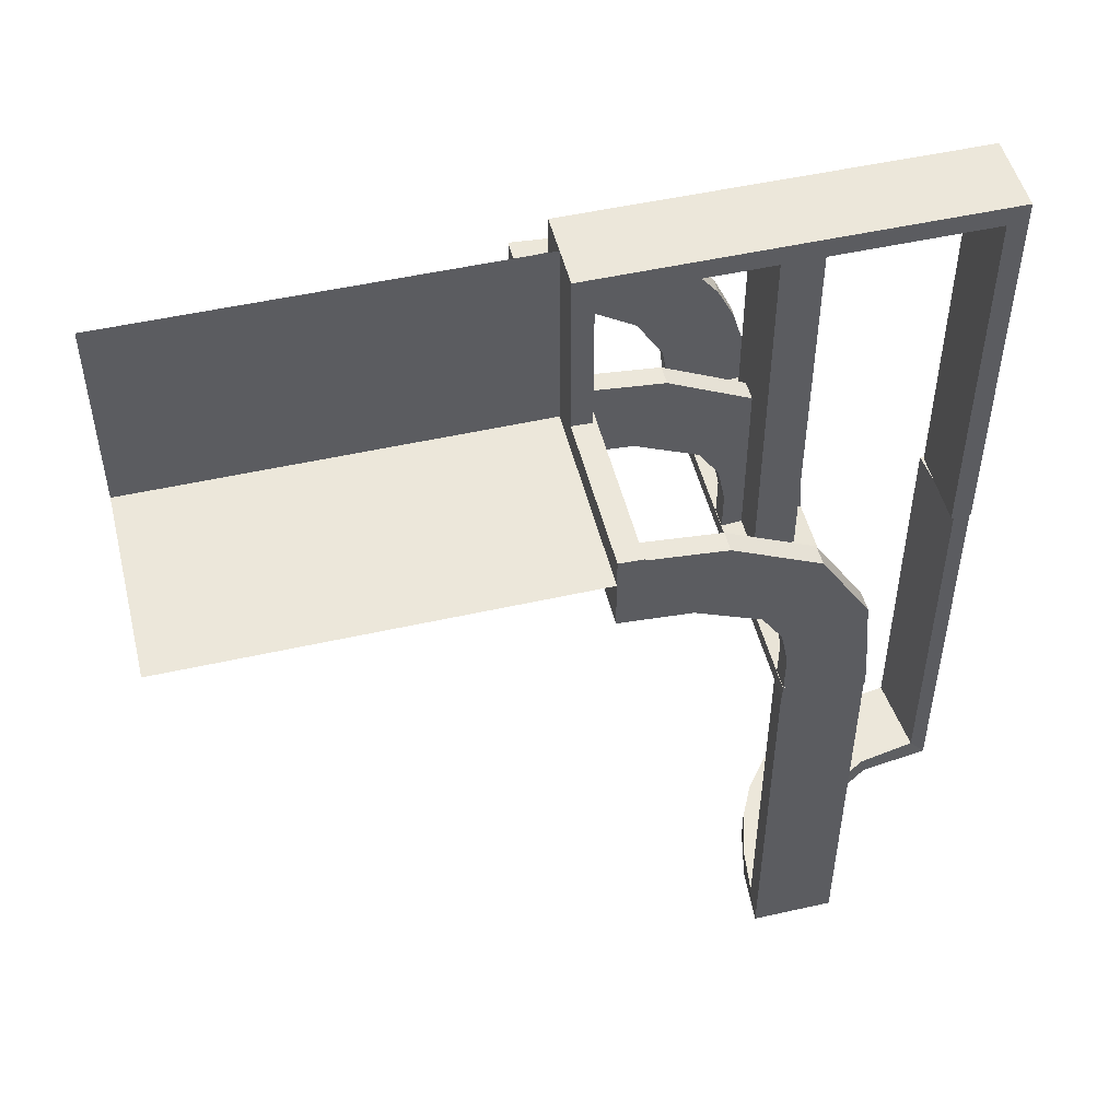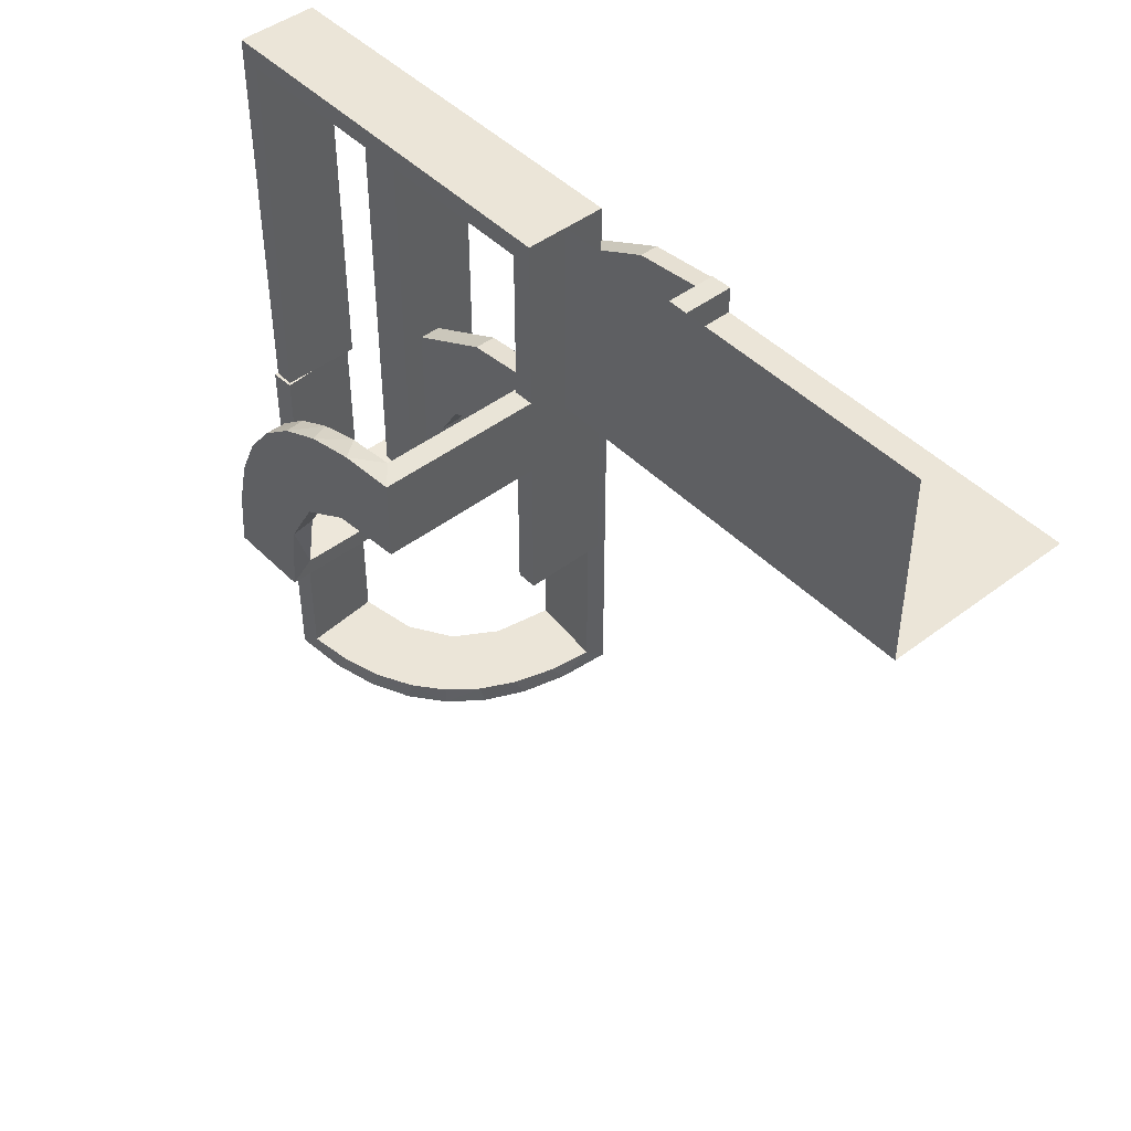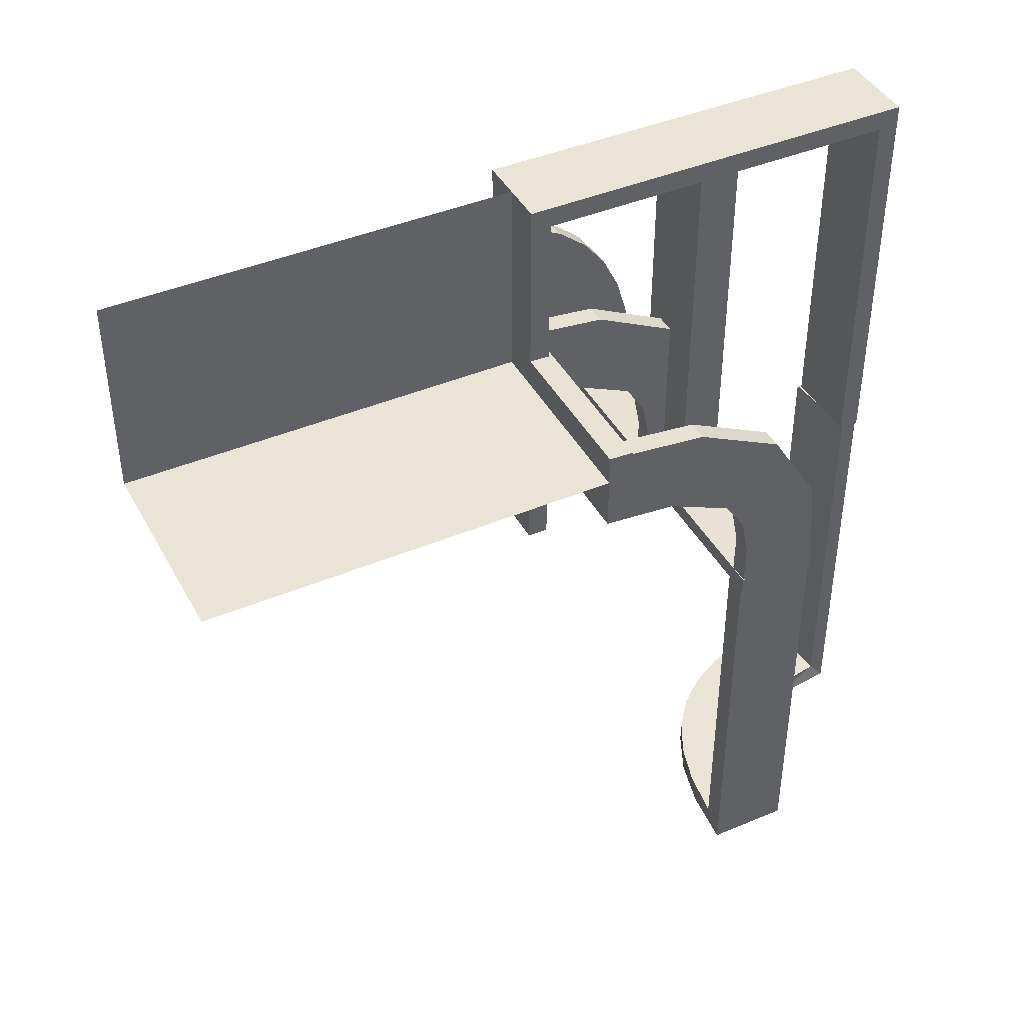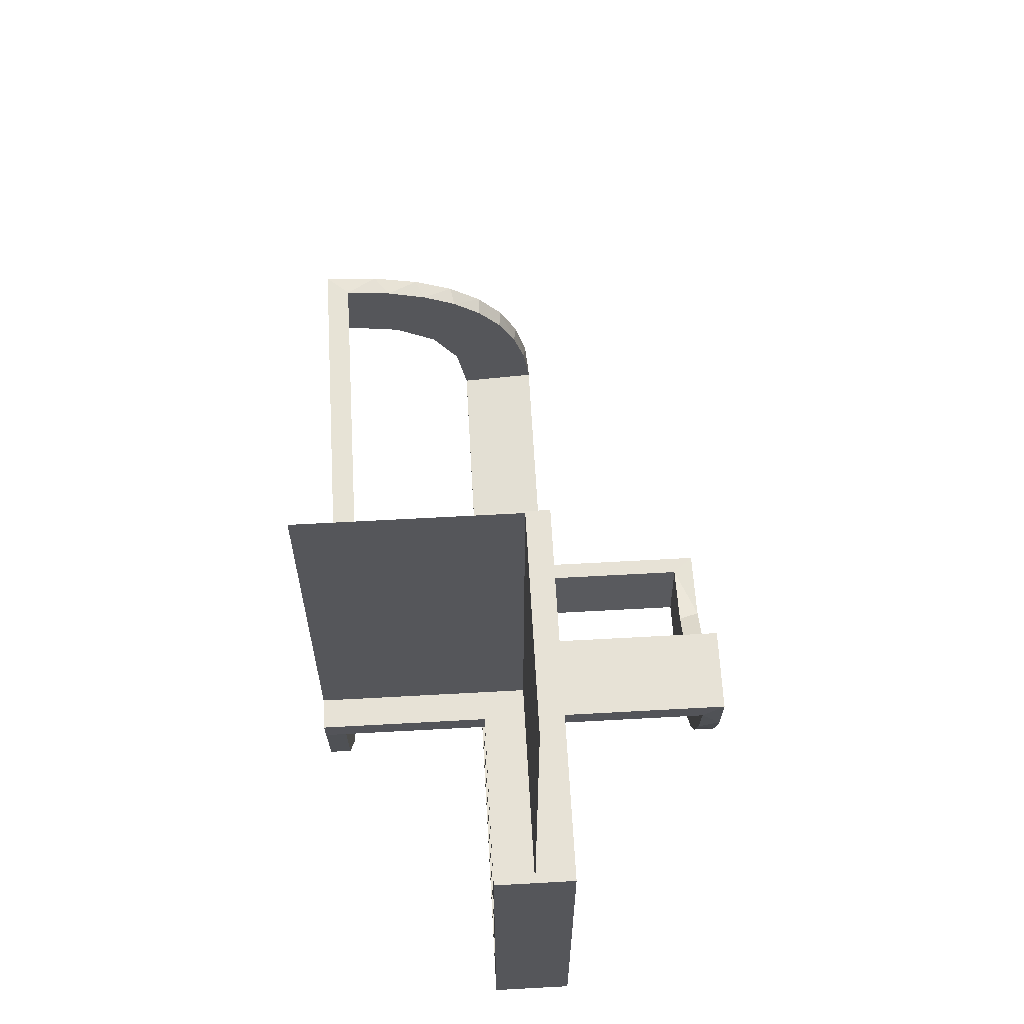
<metadata>
{"format":"obj","ext":"obj","renderer":"f3d","projection":"perspective","resolution":1024,"background":"white","views":[{"elev":50.3,"azim":-103.9,"up":"+Z"},{"elev":45.7,"azim":138.8,"up":"+Z"},{"elev":42.5,"azim":-116.7,"up":"+Z"},{"elev":63.6,"azim":-3.2,"up":"+Y"}]}
</metadata>
<code>
v 0 0 0.1861
v 0 0 0.2861
v 0 -0.08911 0.1752
v 0 -0.2229 0.209
v 0 -0.2 -0.01389
v 0 -0.2944 0.05548
v 0 -0.1808 0.2419
v 0 -0.3 -0.01389
v 0 -0.2558 0.1669
v 0 -0.1891 0.07522
v 0 -0.1521 0.1383
v 0 -0.06937 0.2805
v 0 -0.1296 0.2657
v 0 -0.2796 0.1157
v -0.2013 -0.4314 -0.5
v -0.3813 -0.2741 0.01339
v -0.3813 -0.02728 0.2602
v -0.3813 -0.0227 0.2107
v -0.3813 -0.2493 0.0111
v -0.3813 -0.2246 0.008806
v -0.3813 -0.02499 0.2354
v -0.4752 -0.3009 0
v -0.4752 -0.3009 -0.1583
v -0.4752 -0.3009 -0.3167
v -0.4752 -0.3009 -0.475
v -0.2216 -0.4735 -0.1188
v -0.2216 -0.4735 -0.2375
v -0.216 -0.3711 -0.5
v -0.3548 -0.2253 -0.475
v -0.225 0 0.125
v -0.225 0 0.1861
v -0.225 0 0.25
v -0.225 0 0.2361
v -0.225 0 0.2861
v -0.225 -0.275 0.2375
v -0.225 -0.275 0.1188
v -0.225 -0.1664 0.1422
v -0.225 -0.475 0.2375
v -0.225 -0.475 0.1188
v -0.225 -0.225 0.2375
v -0.225 -0.225 0.1188
v -0.225 -0.2003 0.007251
v -0.225 -0.2295 0.22
v -0.225 -0.2501 0.003625
v -0.225 -0.3 0
v -0.225 -0.2899 0.1224
v -0.225 -0.5 0.125
v -0.225 -0.5 0.25
v -0.225 -0.025 0.2375
v -0.225 -0.025 0.1188
v -0.225 -0.2008 0.05719
v -0.225 -0.1917 0.1033
v -0.225 -0.25 0.125
v -0.225 -0.25 0.25
v -0.225 -0.08746 0.1782
v -0.225 -0.1233 0.2726
v -0.2048 -0.4119 -0.475
v -0.3417 -0.02041 0.186
v -0.3417 -0.1999 0.006515
v -0.3148 -0.245 -0.5
v -0.275 0 0.125
v -0.275 0 0.25
v -0.275 -0.275 0.2375
v -0.275 -0.275 0.1188
v -0.275 -0.475 0.2375
v -0.275 -0.475 0.1188
v -0.275 -0.225 0.2375
v -0.275 -0.225 0.1188
v -0.275 -0.5 0.125
v -0.275 -0.5 0.25
v -0.275 -0.025 0.2375
v -0.275 -0.025 0.1188
v -0.275 -0.25 0.125
v -0.275 -0.25 0.25
v -0.2956 -0.5008 0
v -0.2956 -0.5008 -0.5
v -0.1969 -0.4712 0
v -0.1969 -0.4712 -0.475
v -0.1969 -0.4712 -0.2375
v -0.2728 -0.2779 -0.475
v -0.2728 -0.2779 -0.5
v -0.4065 -0.3117 -0.5
v -0.2428 -0.3153 -0.475
v -0.4068 -0.21 -0.475
v -0.2206 -0.5008 -0.25
v -0.2206 -0.5008 -0.125
v -0.3091 -0.404 -0.475
v -0.3989 -0.3143 -0.475
v -0.5 0 0.1861
v -0.5 0 0.25
v -0.5 0 0.2361
v -0.5 0 0.2861
v -0.5 -0.02041 0.186
v -0.5 -0.2 -0.01389
v -0.5 -0.1664 0.1422
v -0.5 -0.2003 0.007251
v -0.5 -0.2295 0.22
v -0.5 -0.2501 0.003625
v -0.5 -0.3 0
v -0.5 -0.3 -0.01389
v -0.5 -0.2899 0.1224
v -0.5 0.5 0.25
v -0.5 -0.1999 0.006515
v -0.5 -0.2493 0.0111
v -0.5 -0.2008 0.05719
v -0.5 -0.1917 0.1033
v -0.5 -0.02957 0.2849
v -0.5 -0.25 -0.01389
v -0.5 -0.08746 0.1782
v -0.5 -0.2988 0.01568
v -0.5 -0.1233 0.2726
v -0.5 -0.02499 0.2354
v -0.025 -0.2229 0.209
v -0.025 -0.02041 0.186
v -0.025 -0.09678 0.1726
v -0.025 -0.2908 0.075
v -0.025 -0.1855 0.2389
v -0.025 -0.2755 0.127
v -0.025 -0.1409 0.2616
v -0.025 -0.1999 0.006515
v -0.025 -0.1521 0.1383
v -0.025 -0.02957 0.2849
v -0.025 -0.08889 0.2769
v -0.025 -0.2528 0.1716
v -0.025 -0.2988 0.01568
v -0.025 -0.1865 0.08288
v -0.366 -0.2211 -0.5
v -0.4661 -0.202 0
v -0.4661 -0.202 -0.475
v -0.4661 -0.202 -0.2375
v -0.375 0 0.2611
v -0.375 0 0.2361
v -0.375 0 0.2111
v -0.375 -0.275 -0.01389
v -0.375 -0.225 -0.01389
v -0.375 -0.25 -0.01389
v -0.2625 -0.2741 0.01339
v -0.2625 -0.02728 0.2602
v -0.2625 -0.0227 0.2107
v -0.2625 -0.2493 0.0111
v -0.2625 -0.02957 0.2849
v -0.2625 -0.2988 0.01568
v -0.2625 -0.2246 0.008806
v -0.2625 -0.02499 0.2354
v -0.2202 -0.3599 -0.475
v -0.2398 -0.32 -0.5
v -0.2 0 0
v -0.2 0 0.25
v -0.2 0 0.5
v -0.2 -0.275 0
v -0.2 -0.275 0.2375
v -0.2 -0.275 0.475
v -0.2 -0.475 0
v -0.2 -0.475 0.2375
v -0.2 -0.475 0.475
v -0.2 -0.225 0
v -0.2 -0.225 0.2375
v -0.2 -0.225 0.475
v -0.2 -0.5 0
v -0.2 -0.5 0.25
v -0.2 -0.5 0.5
v -0.2 -0.025 0
v -0.2 -0.025 0.2375
v -0.2 -0.025 0.475
v -0.2 -0.375 0.5
v -0.2 -0.375 0.475
v -0.2 -0.25 0
v -0.2 -0.25 0.25
v -0.2 -0.25 0.5
v -0.2 -0.125 0.5
v -0.2 -0.125 0.475
v -0.4956 -0.2758 -0.25
v -0.4956 -0.2758 -0.125
v -0.4956 -0.2258 -0.25
v -0.4956 -0.2258 -0.125
v -0.4956 -0.3008 0
v -0.4956 -0.3008 -0.5
v -0.4956 -0.3008 -0.25
v -0.4956 -0.2508 0
v -0.4956 -0.2508 -0.25
v -0.4956 -0.2508 -0.125
v -0.4956 -0.2008 0
v -0.4956 -0.2008 -0.5
v -0.4707 -0.2514 0
v -0.4707 -0.2514 -0.1188
v -0.4707 -0.2514 -0.2375
v -0.2706 -0.5008 -0.25
v -0.2706 -0.5008 -0.125
v -0.25 0 0
v -0.25 0 0.2611
v -0.25 0 0.125
v -0.25 0 0.1861
v -0.25 0 0.25
v -0.25 0 0.2361
v -0.25 0 0.5
v -0.25 0 0.2861
v -0.25 0 0.2111
v -0.25 -0.2 -0.01389
v -0.25 -0.275 0
v -0.25 -0.275 -0.01389
v -0.25 -0.275 0.2375
v -0.25 -0.275 0.1188
v -0.25 -0.1664 0.1422
v -0.25 -0.475 0
v -0.25 -0.475 0.2375
v -0.25 -0.475 0.1188
v -0.25 -0.225 0
v -0.25 -0.225 0.2375
v -0.25 -0.225 0.1188
v -0.25 -0.2003 0.007251
v -0.25 -0.2295 0.22
v -0.25 -0.2501 0.003625
v -0.25 -0.225 -0.01389
v -0.25 -0.3 0
v -0.25 -0.2899 0.1224
v -0.25 -0.5 0
v -0.25 -0.5 0.125
v -0.25 -0.5 0.25
v -0.25 0.5 0.25
v -0.25 0.5 0.5
v -0.25 -0.025 0
v -0.25 -0.025 0.2375
v -0.25 -0.025 0.1188
v -0.25 -0.2008 0.05719
v -0.25 -0.1917 0.1033
v -0.25 -0.25 0
v -0.25 -0.25 0.125
v -0.25 -0.25 -0.01389
v -0.25 -0.25 0.25
v -0.25 -0.08746 0.1782
v -0.25 -0.1233 0.2726
v -0.3101 -0.2479 -0.475
v -0.1833 -0.02041 0.186
v -0.1833 -0.1999 0.006515
v -0.3435 -0.3486 -0.475
v -0.3435 -0.3486 -0.5
v -0.3 0 0
v -0.3 0 0.25
v -0.3 0 0.5
v -0.3 -0.275 0
v -0.3 -0.275 0.2375
v -0.3 -0.275 0.475
v -0.3 -0.475 0
v -0.3 -0.475 0.2375
v -0.3 -0.475 0.475
v -0.3 -0.225 0
v -0.3 -0.225 0.2375
v -0.3 -0.225 0.475
v -0.3 -0.5 0
v -0.3 -0.5 0.25
v -0.3 -0.5 0.5
v -0.3 -0.025 0
v -0.3 -0.025 0.2375
v -0.3 -0.025 0.475
v -0.3 -0.375 0.5
v -0.3 -0.375 0.475
v -0.3 -0.25 0
v -0.3 -0.25 0.25
v -0.3 -0.25 0.5
v -0.3 -0.125 0.5
v -0.3 -0.125 0.475
v -0.4684 -0.2267 -0.1188
v -0.4684 -0.2267 -0.2375
v -0.2958 -0.4804 0
v -0.2958 -0.4804 -0.1583
v -0.2958 -0.4804 -0.3167
v -0.2958 -0.4804 -0.475
v -0.4729 -0.2762 -0.1188
v -0.4729 -0.2762 -0.2375
v -0.2463 -0.4758 0
v -0.2463 -0.4758 -0.1188
v -0.2463 -0.4758 -0.2375
v -0.1956 -0.5008 0
v -0.1956 -0.5008 -0.5
v -0.1956 -0.5008 -0.25
v -0.2456 -0.5008 0
v -0.2456 -0.5008 -0.25
v -0.2456 -0.5008 -0.125
v -0.4263 -0.2064 -0.5
v -0.475 0 0.1861
v -0.475 0 0.2361
v -0.475 0 0.2861
v -0.475 -0.1664 0.1422
v -0.475 -0.2003 0.007251
v -0.475 -0.2295 0.22
v -0.475 -0.2501 0.003625
v -0.475 -0.3 0
v -0.475 -0.2899 0.1224
v -0.475 -0.2008 0.05719
v -0.475 -0.1917 0.1033
v -0.475 -0.08746 0.1782
v -0.475 -0.1233 0.2726
v -0.3065 -0.4117 -0.5
v -0.271 -0.4781 -0.1188
v -0.271 -0.4781 -0.2375
f 266 267 76
f 76 267 293
f 235 236 87
f 265 266 75
f 76 75 266
f 75 264 265
f 236 235 88
f 82 88 25
f 24 178 177
f 176 23 22
f 23 176 178
f 24 23 178
f 274 15 78
f 275 274 78
f 145 57 28
f 28 146 145
f 273 275 79
f 146 81 83
f 232 80 81
f 60 127 29
f 127 279 84
f 279 183 129
f 130 129 183
f 130 182 128
f 130 183 182
f 76 293 15
f 293 236 146
f 28 15 293
f 146 236 81
f 60 81 236
f 82 60 236
f 82 177 279
f 82 127 60
f 279 127 82
f 175 174 181
f 181 180 173
f 172 177 178
f 173 172 178
f 180 177 172
f 174 183 180
f 177 180 183
f 182 183 174
f 179 181 173
f 178 176 173
f 176 179 173
f 182 175 179
f 181 179 175
f 174 175 182
f 85 86 278
f 277 278 188
f 276 75 188
f 187 188 75
f 278 276 188
f 273 276 86
f 278 86 276
f 275 273 86
f 277 187 76
f 75 76 187
f 274 277 76
f 275 85 274
f 277 274 85
f 263 262 185
f 186 185 268
f 268 22 23
f 184 22 268
f 262 128 184
f 184 185 262
f 185 184 268
f 130 128 262
f 23 269 268
f 25 269 24
f 23 24 269
f 186 269 25
f 129 263 186
f 263 129 130
f 129 186 25
f 262 263 130
f 84 129 25
f 88 84 25
f 88 29 84
f 232 235 80
f 232 29 88
f 235 232 88
f 235 87 83
f 87 267 57
f 267 78 57
f 80 235 83
f 26 27 272
f 271 272 295
f 295 267 266
f 266 265 295
f 272 267 295
f 27 79 78
f 78 272 27
f 272 78 267
f 26 79 27
f 294 265 264
f 270 294 264
f 270 26 271
f 26 270 77
f 270 271 294
f 79 26 77
f 264 75 276
f 270 276 273
f 273 77 270
f 264 276 270
f 179 22 184
f 176 22 179
f 184 128 182
f 179 184 182
f 267 87 293
f 236 293 87
f 236 88 82
f 82 25 177
f 24 177 25
f 15 57 78
f 275 78 79
f 57 15 28
f 146 83 145
f 273 79 77
f 81 80 83
f 232 81 60
f 60 29 232
f 127 84 29
f 279 129 84
f 76 15 274
f 293 146 28
f 177 183 279
f 174 180 181
f 180 172 173
f 85 278 277
f 277 188 187
f 275 86 85
f 263 185 186
f 186 268 269
f 87 145 83
f 87 57 145
f 26 272 271
f 271 295 294
f 265 294 295
f 169 259 260
f 239 149 170
f 164 254 261
f 248 158 171
f 246 247 257
f 259 258 248
f 259 248 260
f 260 248 261
f 253 252 237
f 260 254 239
f 238 239 254
f 261 254 260
f 54 53 227
f 229 227 73
f 226 257 73
f 258 73 257
f 227 226 73
f 167 226 53
f 227 53 226
f 168 167 53
f 74 258 259
f 229 74 259
f 169 54 229
f 54 169 168
f 169 229 259
f 54 168 53
f 73 258 74
f 30 32 193
f 191 193 62
f 62 239 238
f 61 62 238
f 193 239 62
f 32 149 193
f 239 193 149
f 148 149 32
f 189 191 61
f 238 237 61
f 237 189 61
f 147 148 30
f 148 32 30
f 30 189 147
f 30 191 189
f 49 50 223
f 222 223 72
f 221 252 72
f 253 72 252
f 223 221 72
f 162 221 50
f 223 50 221
f 163 162 50
f 71 253 254
f 222 71 254
f 163 50 49
f 163 49 164
f 222 164 49
f 164 222 254
f 71 72 253
f 41 40 208
f 209 208 67
f 67 248 247
f 68 67 247
f 208 248 67
f 40 157 158
f 248 208 158
f 208 40 158
f 207 209 68
f 247 246 68
f 246 207 68
f 156 157 41
f 41 207 156
f 41 209 207
f 156 167 157
f 169 158 168
f 169 170 158
f 170 171 158
f 163 148 147
f 170 149 164
f 148 163 164
f 171 170 164
f 221 162 147
f 252 221 189
f 226 167 156
f 257 226 207
f 169 260 170
f 239 170 260
f 164 261 171
f 248 171 261
f 247 258 257
f 258 247 248
f 253 237 238
f 238 254 253
f 54 227 229
f 229 73 74
f 30 193 191
f 191 62 61
f 49 223 222
f 222 72 71
f 41 208 209
f 209 67 68
f 157 40 41
f 167 168 157
f 158 157 168
f 163 147 162
f 148 164 149
f 221 147 189
f 252 189 237
f 226 156 207
f 257 207 246
f 161 251 255
f 259 169 165
f 152 242 256
f 245 155 166
f 243 244 249
f 251 250 245
f 251 245 255
f 255 245 256
f 241 240 257
f 255 242 259
f 258 259 242
f 256 242 255
f 48 47 217
f 218 217 69
f 216 249 69
f 250 69 249
f 217 216 69
f 159 216 47
f 217 47 216
f 160 159 47
f 70 250 251
f 218 70 251
f 161 48 218
f 48 161 160
f 161 218 251
f 70 69 250
f 53 54 229
f 227 229 74
f 74 259 258
f 73 74 258
f 229 259 74
f 54 169 229
f 259 229 169
f 168 169 54
f 226 227 73
f 258 257 73
f 257 226 73
f 167 168 53
f 53 168 54
f 53 226 167
f 226 53 227
f 35 36 202
f 201 202 64
f 199 240 64
f 241 64 240
f 202 199 64
f 150 199 36
f 202 36 199
f 151 150 36
f 63 241 242
f 201 63 242
f 151 36 35
f 151 35 152
f 201 152 35
f 152 201 242
f 63 64 241
f 39 38 205
f 206 205 65
f 65 245 244
f 66 65 244
f 205 245 65
f 38 154 155
f 245 205 155
f 205 38 155
f 204 206 66
f 244 243 66
f 243 204 66
f 153 154 39
f 204 153 39
f 153 159 154
f 161 155 160
f 161 165 155
f 165 166 155
f 151 168 167
f 165 169 152
f 168 151 152
f 166 165 152
f 199 150 167
f 240 199 226
f 216 159 153
f 249 216 204
f 161 255 165
f 259 165 255
f 152 256 166
f 245 166 256
f 244 250 249
f 250 244 245
f 241 257 258
f 258 242 241
f 48 217 218
f 218 69 70
f 160 47 48
f 53 229 227
f 227 74 73
f 35 202 201
f 201 64 63
f 39 205 206
f 206 65 66
f 154 38 39
f 204 39 206
f 159 160 154
f 155 154 160
f 151 167 150
f 168 152 169
f 199 167 226
f 240 226 257
f 216 153 204
f 249 204 243
f 91 92 111
f 109 91 111
f 91 109 89
f 111 95 109
f 95 111 97
f 106 95 101
f 97 101 95
f 105 106 101
f 98 96 105
f 101 98 105
f 98 101 99
f 101 288 287
f 288 101 97
f 92 282 292
f 111 292 285
f 284 96 98
f 99 287 286
f 106 290 283
f 290 106 105
f 96 284 289
f 280 89 109
f 95 283 291
f 281 282 92
f 91 89 280
f 281 292 282
f 291 292 281
f 281 280 291
f 292 291 283
f 283 285 292
f 290 288 283
f 285 283 288
f 289 288 290
f 286 289 284
f 288 289 286
f 286 287 288
f 101 287 99
f 288 97 285
f 92 292 111
f 111 285 97
f 284 98 286
f 99 286 98
f 106 283 95
f 290 105 289
f 96 289 105
f 280 109 291
f 95 291 109
f 281 92 91
f 91 280 281
f 194 196 231
f 230 194 231
f 194 230 192
f 231 203 230
f 203 231 211
f 225 203 215
f 211 215 203
f 224 225 215
f 212 210 224
f 215 212 224
f 212 215 214
f 215 46 45
f 46 215 211
f 196 34 56
f 231 56 43
f 42 210 212
f 214 45 44
f 225 52 37
f 52 225 224
f 210 42 51
f 31 192 230
f 203 37 55
f 33 34 196
f 194 192 31
f 33 56 34
f 55 56 33
f 33 31 55
f 56 55 37
f 37 43 56
f 52 46 37
f 43 37 46
f 51 46 52
f 44 51 42
f 46 51 44
f 44 45 46
f 215 45 214
f 46 211 43
f 196 56 231
f 231 43 211
f 42 212 44
f 214 44 212
f 225 37 203
f 52 224 51
f 210 51 224
f 31 230 55
f 203 55 230
f 33 196 194
f 194 31 33
f 233 114 1
f 1 114 3
f 121 11 115
f 58 233 89
f 1 89 233
f 89 93 58
f 11 121 126
f 10 126 120
f 234 5 120
f 94 59 103
f 59 94 198
f 5 234 198
f 234 59 198
f 2 12 122
f 196 2 122
f 119 123 13
f 13 7 119
f 92 196 141
f 7 4 117
f 124 113 4
f 9 14 118
f 14 6 116
f 6 8 125
f 142 125 8
f 142 100 110
f 142 8 100
f 12 1 3
f 7 3 11
f 1 12 2
f 3 7 13
f 13 12 3
f 7 11 4
f 9 4 11
f 11 10 9
f 10 5 6
f 6 14 10
f 134 200 228
f 136 228 213
f 213 5 198
f 135 213 198
f 228 5 213
f 200 8 228
f 5 228 8
f 100 8 200
f 108 136 135
f 198 94 135
f 94 108 135
f 100 134 108
f 136 108 134
f 200 134 100
f 190 131 132
f 194 132 133
f 91 89 133
f 197 133 89
f 132 91 133
f 92 91 131
f 132 131 91
f 196 92 131
f 194 197 1
f 89 1 197
f 2 194 1
f 196 190 2
f 194 2 190
f 137 16 19
f 140 19 20
f 20 103 59
f 104 103 20
f 16 110 104
f 104 19 16
f 19 104 20
f 142 110 16
f 59 143 20
f 120 143 234
f 59 234 143
f 140 143 120
f 142 16 137
f 142 137 125
f 140 125 137
f 125 140 120
f 116 125 120
f 120 126 116
f 124 121 113
f 124 118 126
f 121 124 126
f 121 115 117
f 123 115 114
f 114 122 123
f 123 119 115
f 113 121 117
f 17 138 144
f 21 144 139
f 139 114 233
f 233 58 139
f 144 114 139
f 138 141 122
f 122 144 138
f 144 122 114
f 17 141 138
f 18 58 93
f 112 18 93
f 112 17 21
f 17 112 107
f 112 21 18
f 141 17 107
f 93 89 91
f 112 91 92
f 92 107 112
f 91 112 93
f 108 103 104
f 94 103 108
f 104 110 100
f 108 104 100
f 114 115 3
f 11 3 115
f 11 126 10
f 10 120 5
f 12 123 122
f 196 122 141
f 123 12 13
f 7 117 119
f 92 141 107
f 4 113 117
f 124 4 9
f 9 118 124
f 14 116 118
f 6 125 116
f 10 14 9
f 5 8 6
f 134 228 136
f 136 213 135
f 190 132 194
f 194 133 197
f 196 131 190
f 137 19 140
f 140 20 143
f 126 118 116
f 115 119 117
f 17 144 21
f 21 139 18
f 58 18 139
f 193 90 102
f 193 102 219
f 193 195 219
f 195 220 219

</code>
